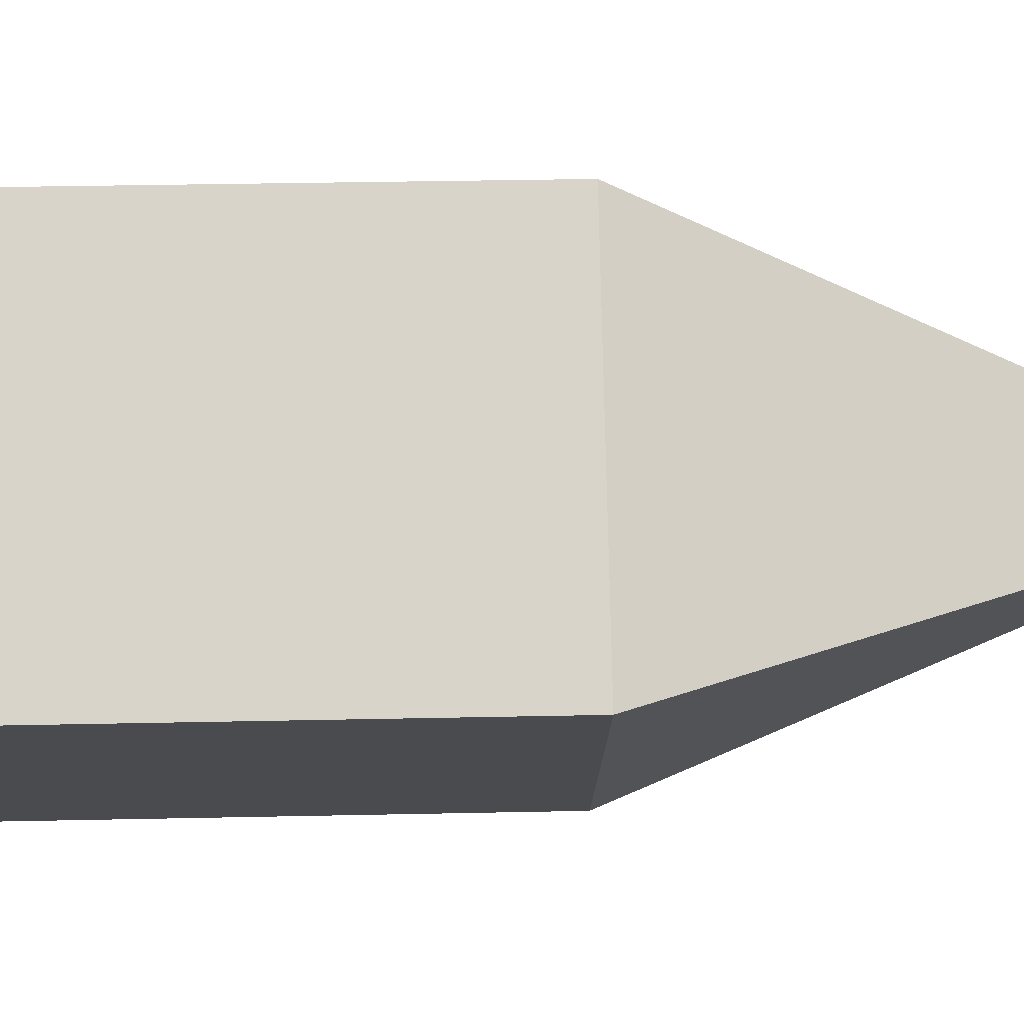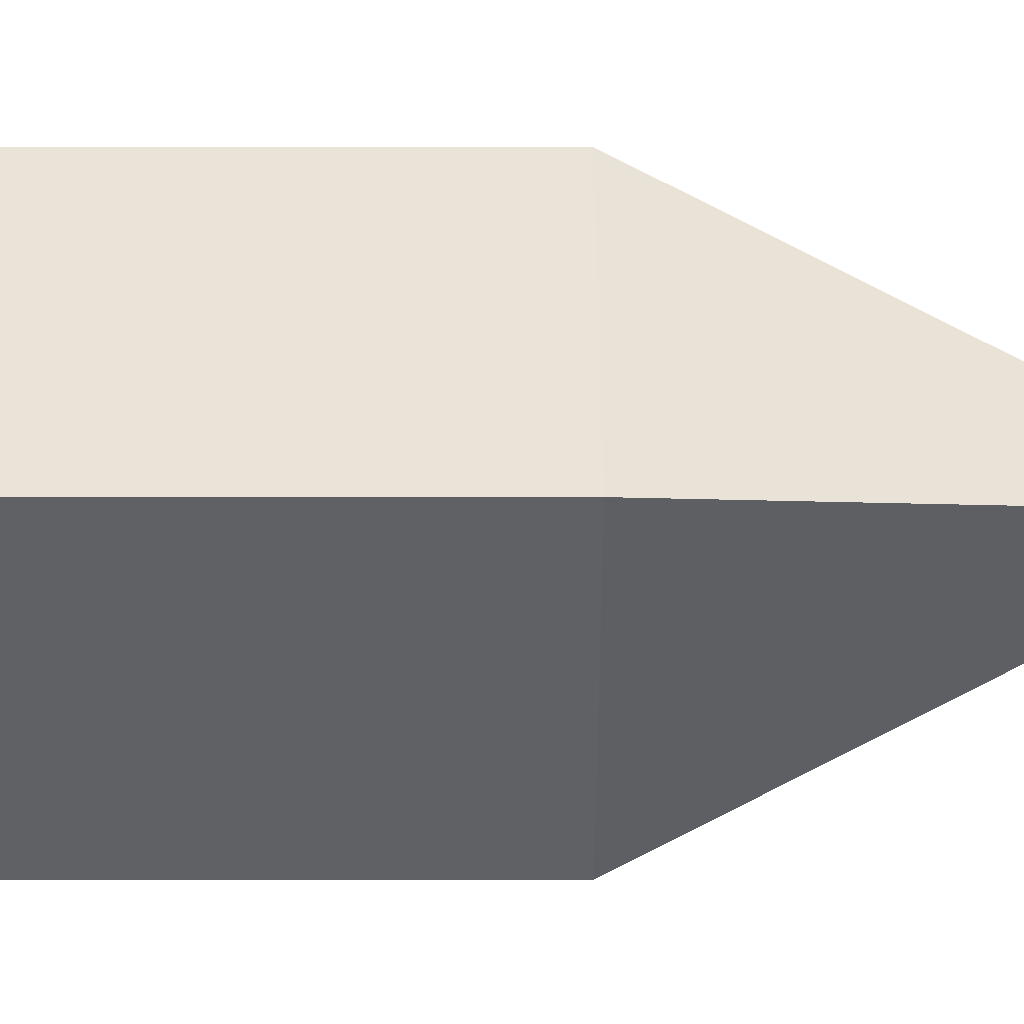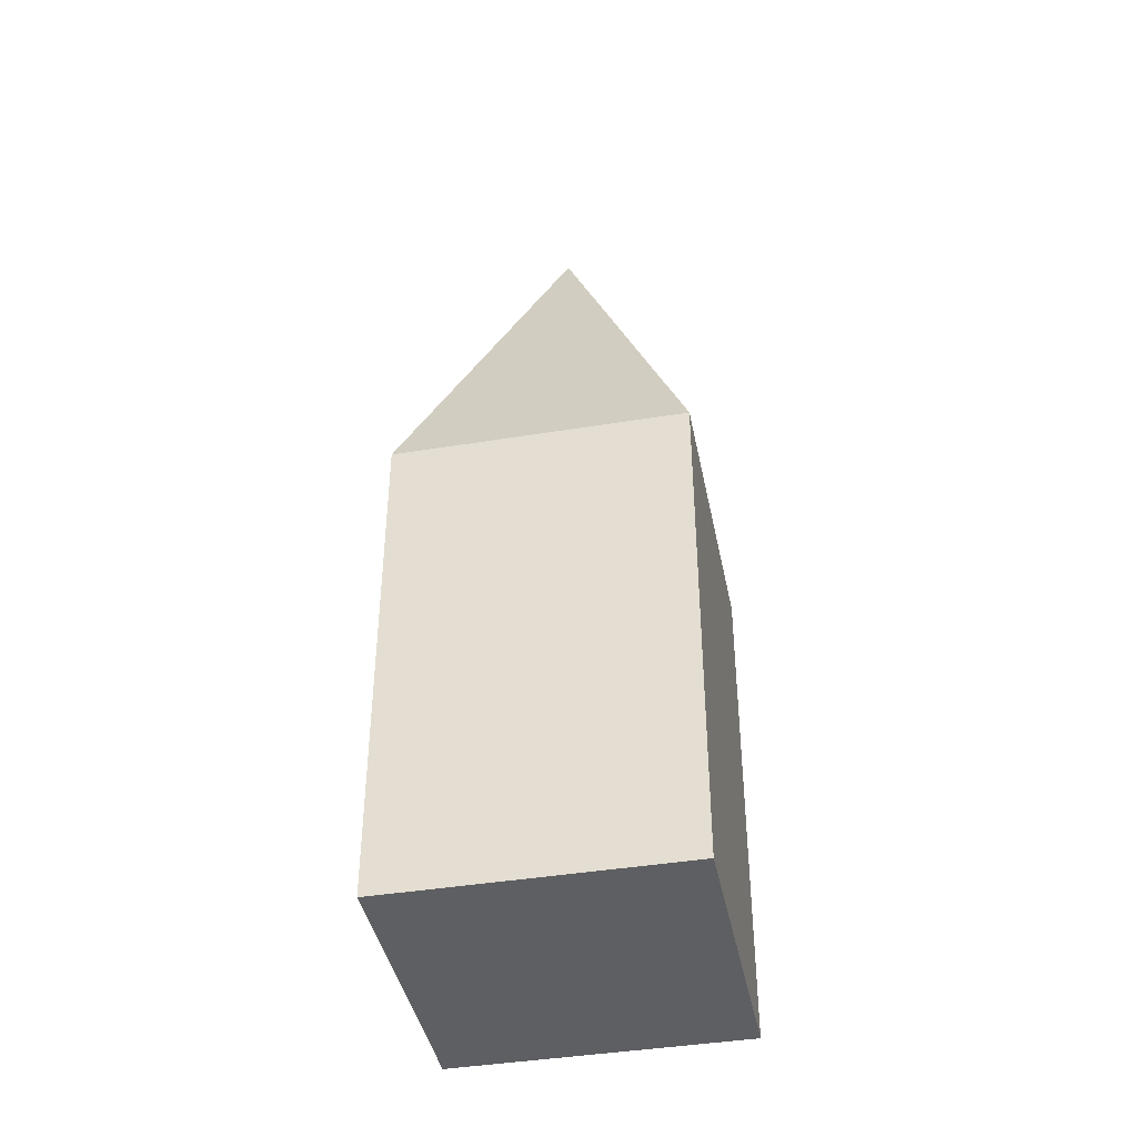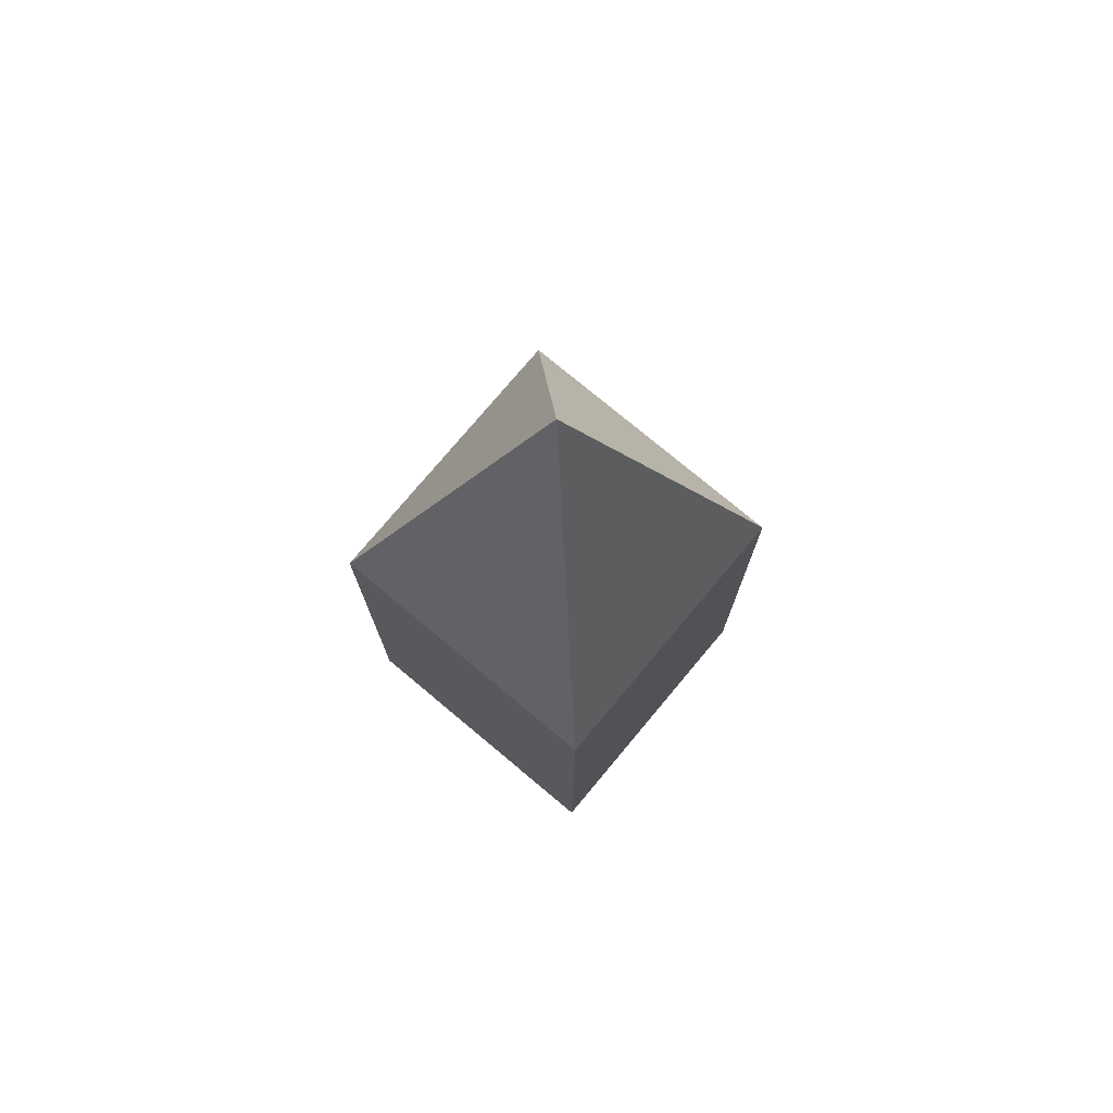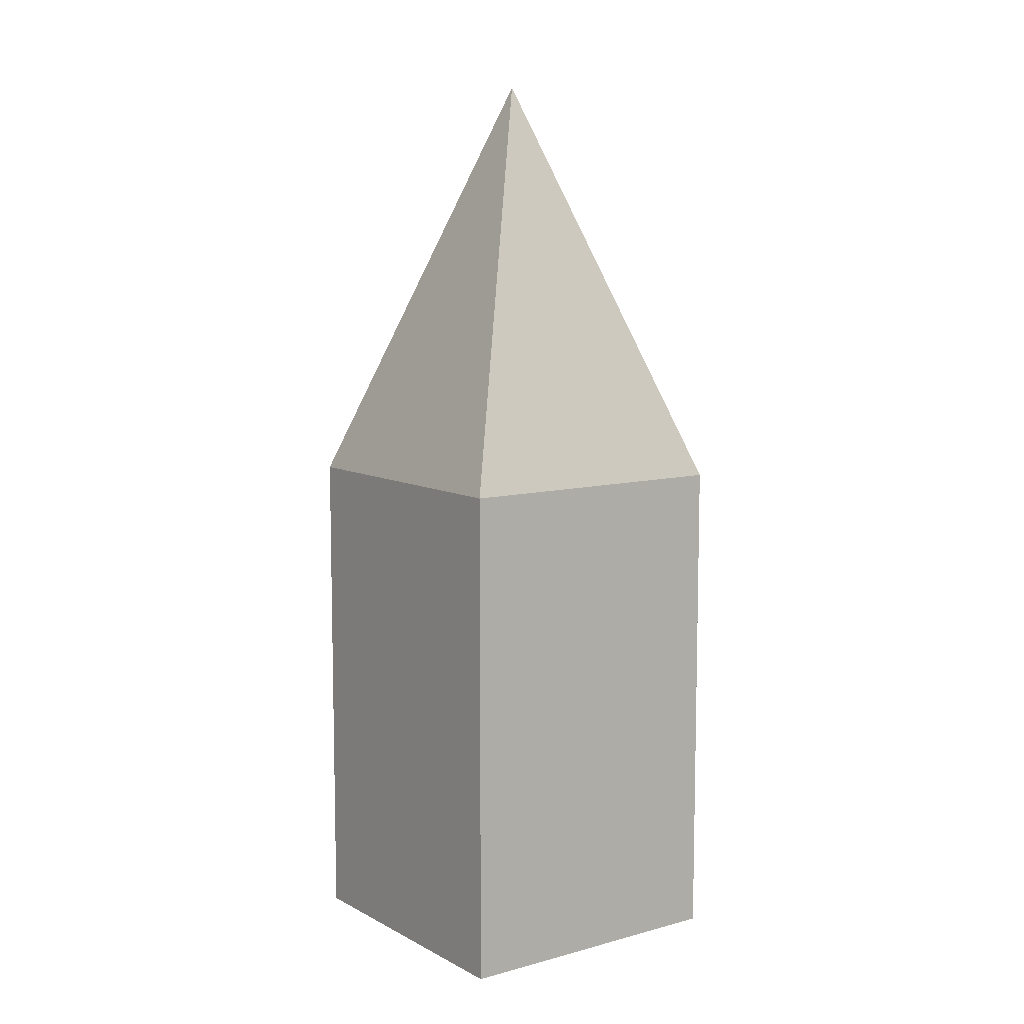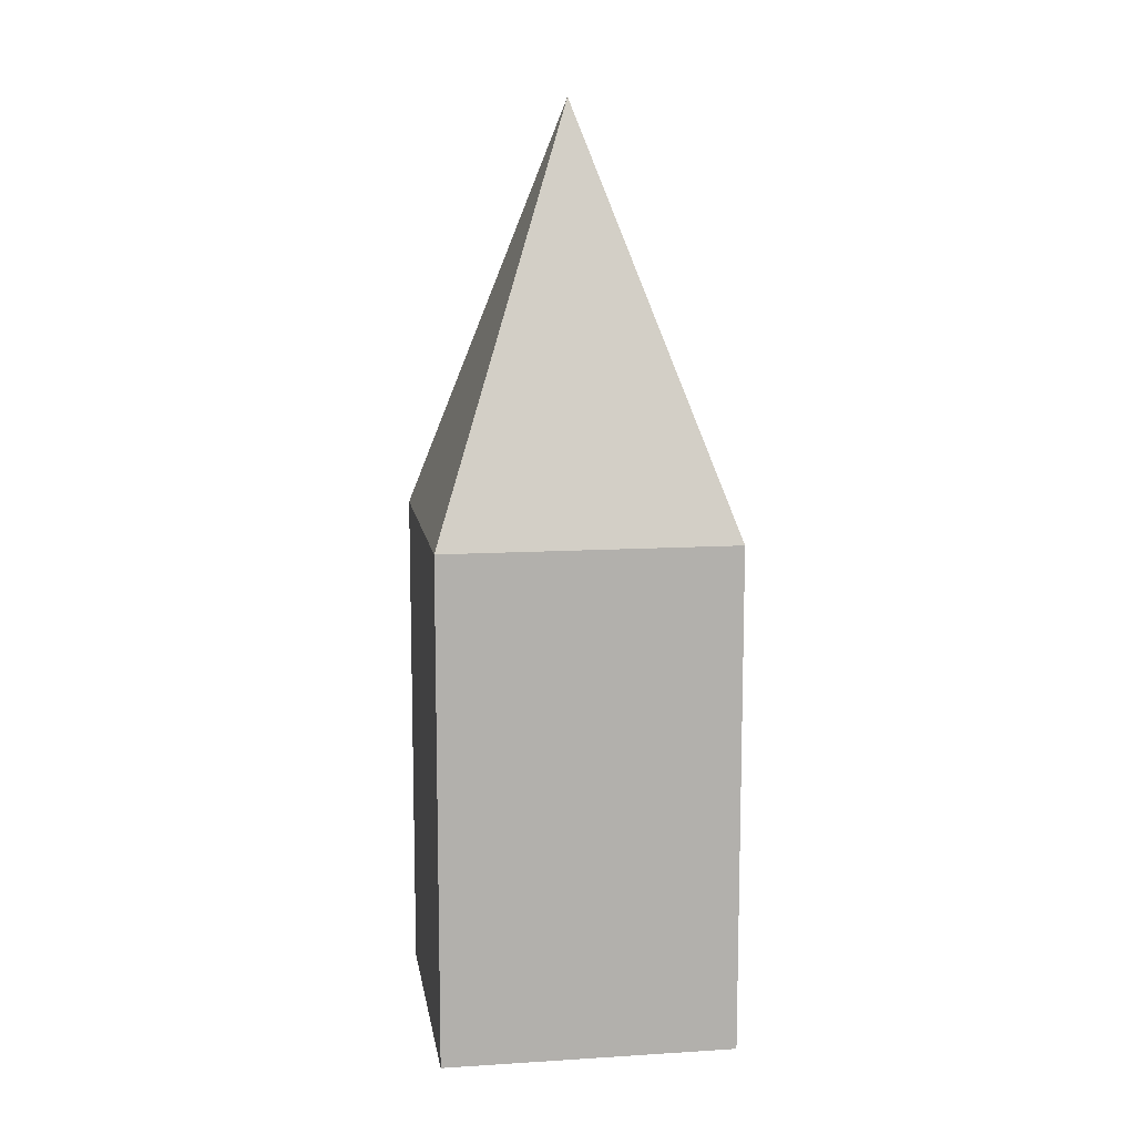
<metadata>
{"format":"obj","ext":"obj","renderer":"f3d","projection":"perspective","resolution":1024,"background":"white","views":[{"elev":30.7,"azim":-91.8,"up":"+Y"},{"elev":-2.1,"azim":-90.3,"up":"+Y"},{"elev":-41.6,"azim":146.2,"up":"+Z"},{"elev":76.1,"azim":-95.1,"up":"+Z"},{"elev":9.0,"azim":9.0,"up":"+Z"},{"elev":11.5,"azim":-53.7,"up":"+Z"}]}
</metadata>
<code>
g Mesh1 Group1 Model
v 2.175e-16 0.225 0.15
v 0.225 -8.014e-17 0.15
v 0.225 -2.786e-16 -0.4
v -8.778e-17 0.225 -0.4
f 1 2 3 4
v 3.331e-16 2.165e-16 0.6
f 2 1 5
v -2.22e-16 -1.443e-16 -0.4
f 5 1 4 6
f 4 3 6
f 5 6 3 2
g Mesh2 Group2 Model
v 0.225 -8.014e-17 0.15
v -1.595e-17 -0.225 0.15
v -3.213e-16 -0.225 -0.4
v 0.225 -2.786e-16 -0.4
f 7 8 9 10
v 3.556e-16 2.04e-16 0.6
f 8 7 11
v -1.995e-16 -1.568e-16 -0.4
f 11 7 10 12
f 10 9 12
f 11 12 9 8
g Mesh3 Group3 Model
v 7.519e-17 -0.225 0.15
v -0.225 3.964e-17 0.15
v -0.225 -1.588e-16 -0.4
v -2.301e-16 -0.225 -0.4
f 13 14 15 16
v 3.331e-16 1.939e-16 0.6
f 14 13 17
v -2.22e-16 -1.669e-16 -0.4
f 17 13 16 18
f 16 15 18
f 17 18 15 14
g Mesh4 Group4 Model
v -0.225 3.52e-16 0.15
v 3.812e-16 0.225 0.15
v 7.588e-17 0.225 -0.4
v -0.225 1.536e-16 -0.4
f 19 20 21 22
v 3.331e-16 2.165e-16 0.6
f 20 19 23
v -2.22e-16 -1.443e-16 -0.4
f 23 19 22 24
f 22 21 24
f 23 24 21 20

</code>
